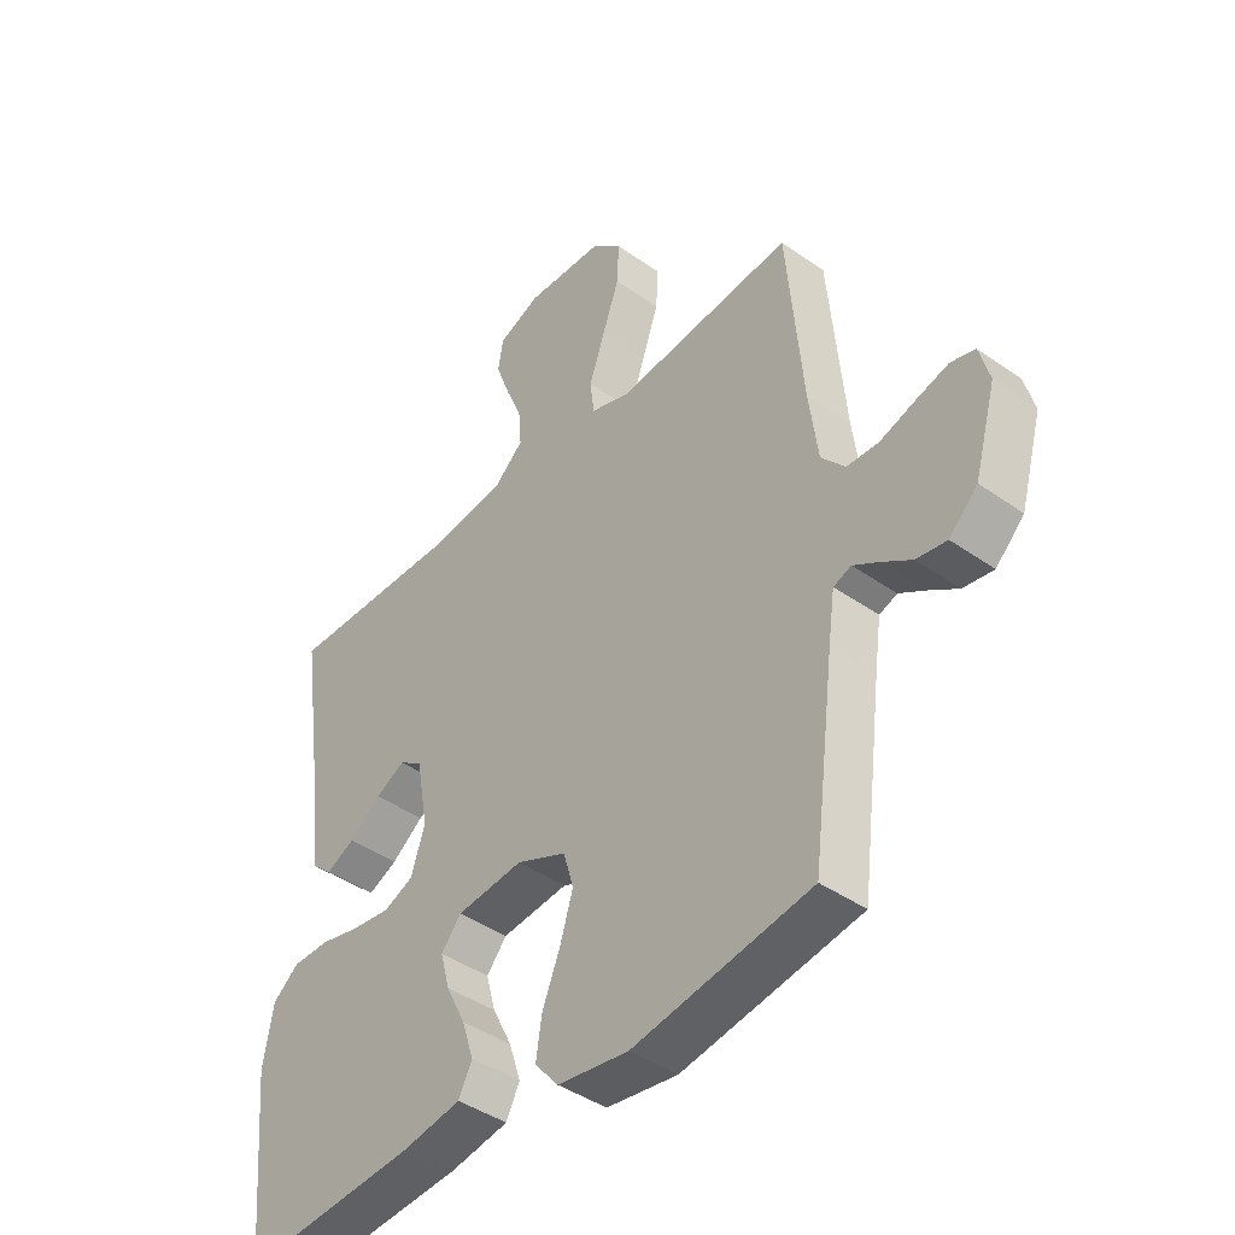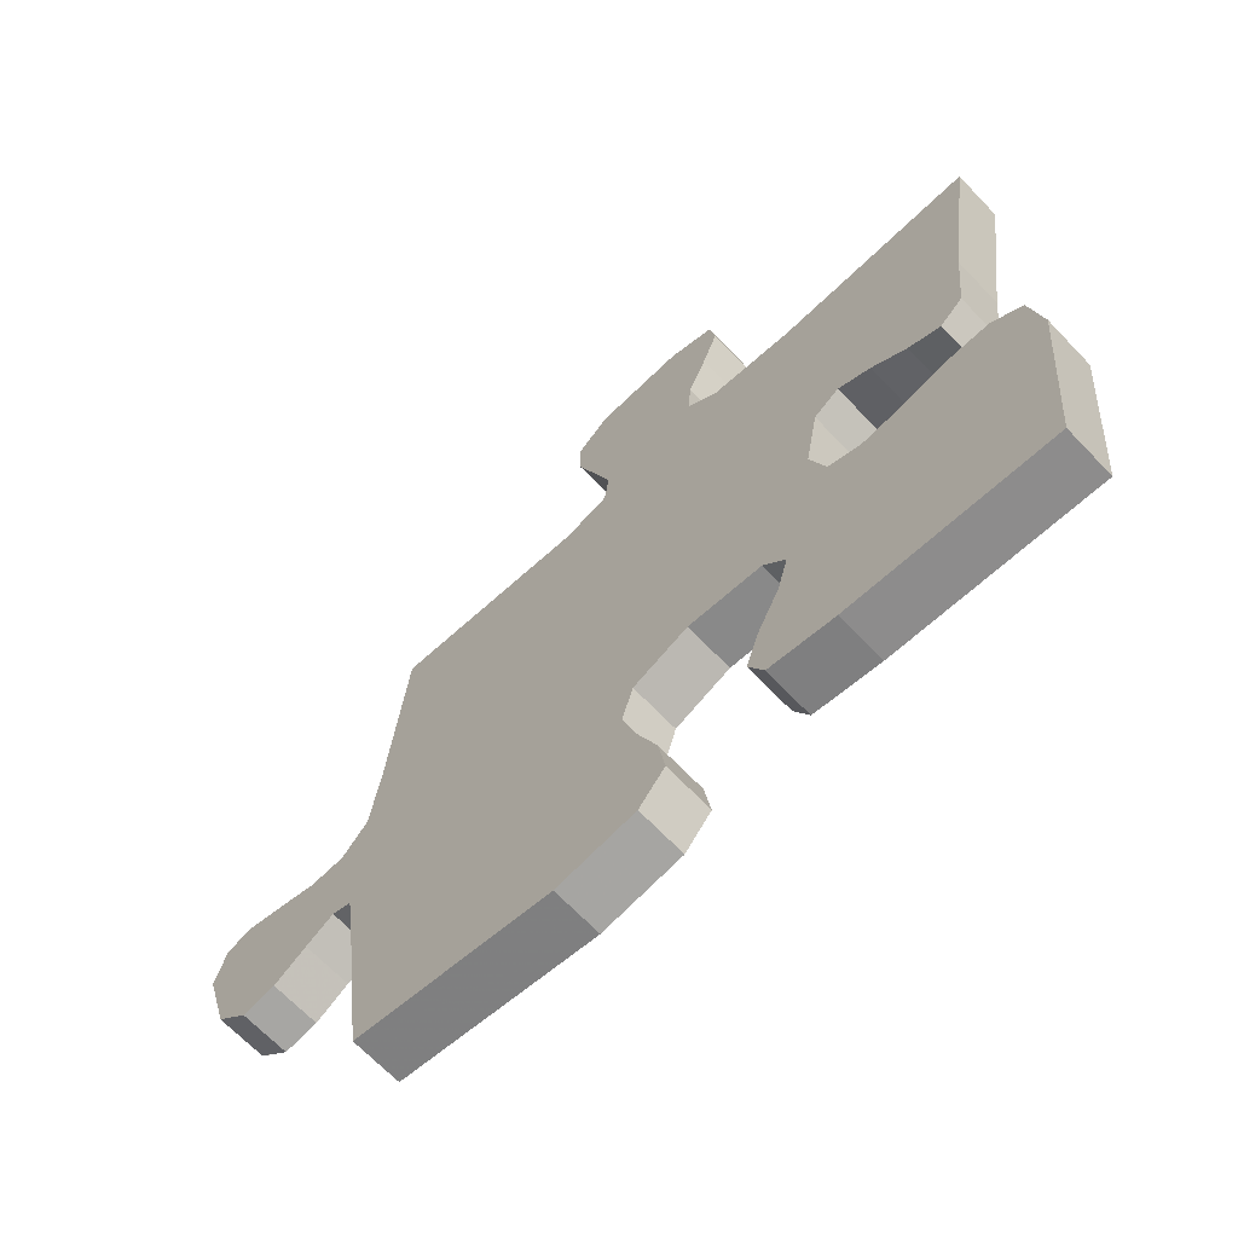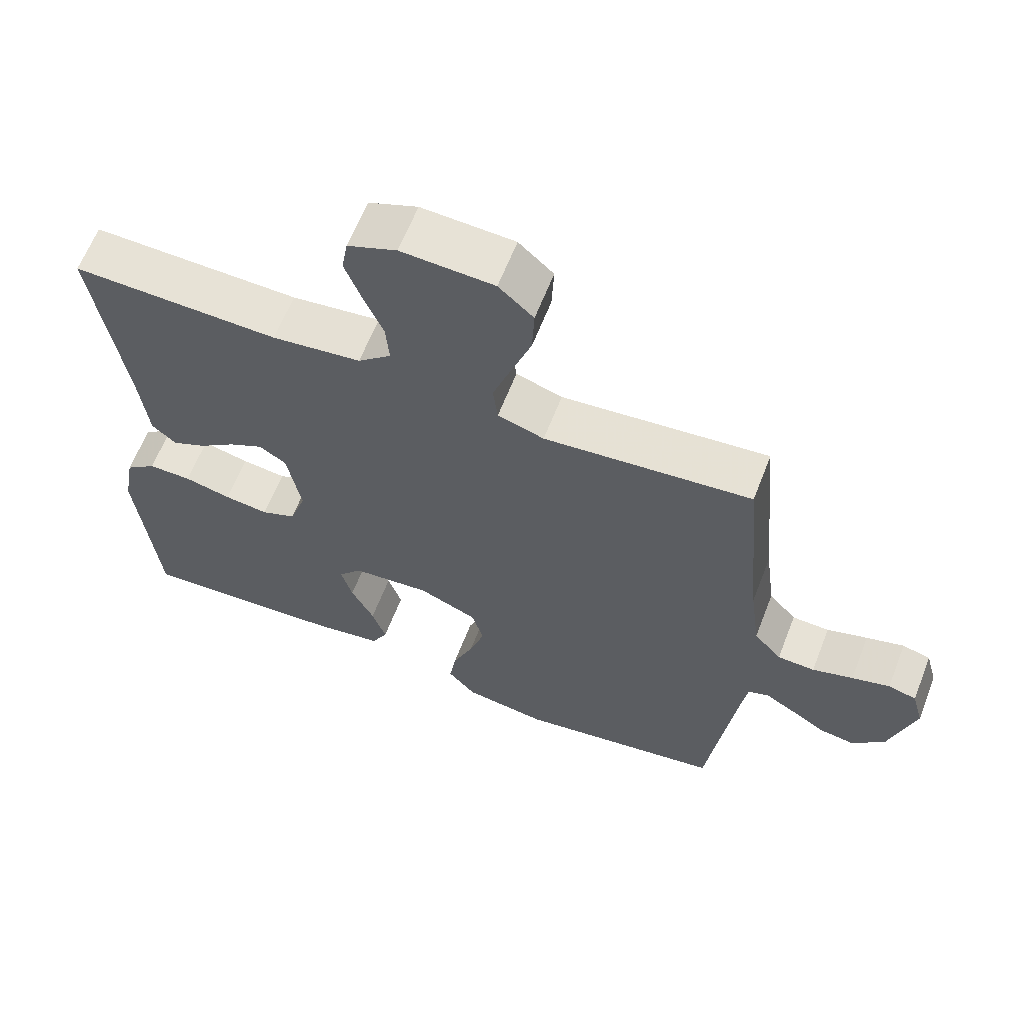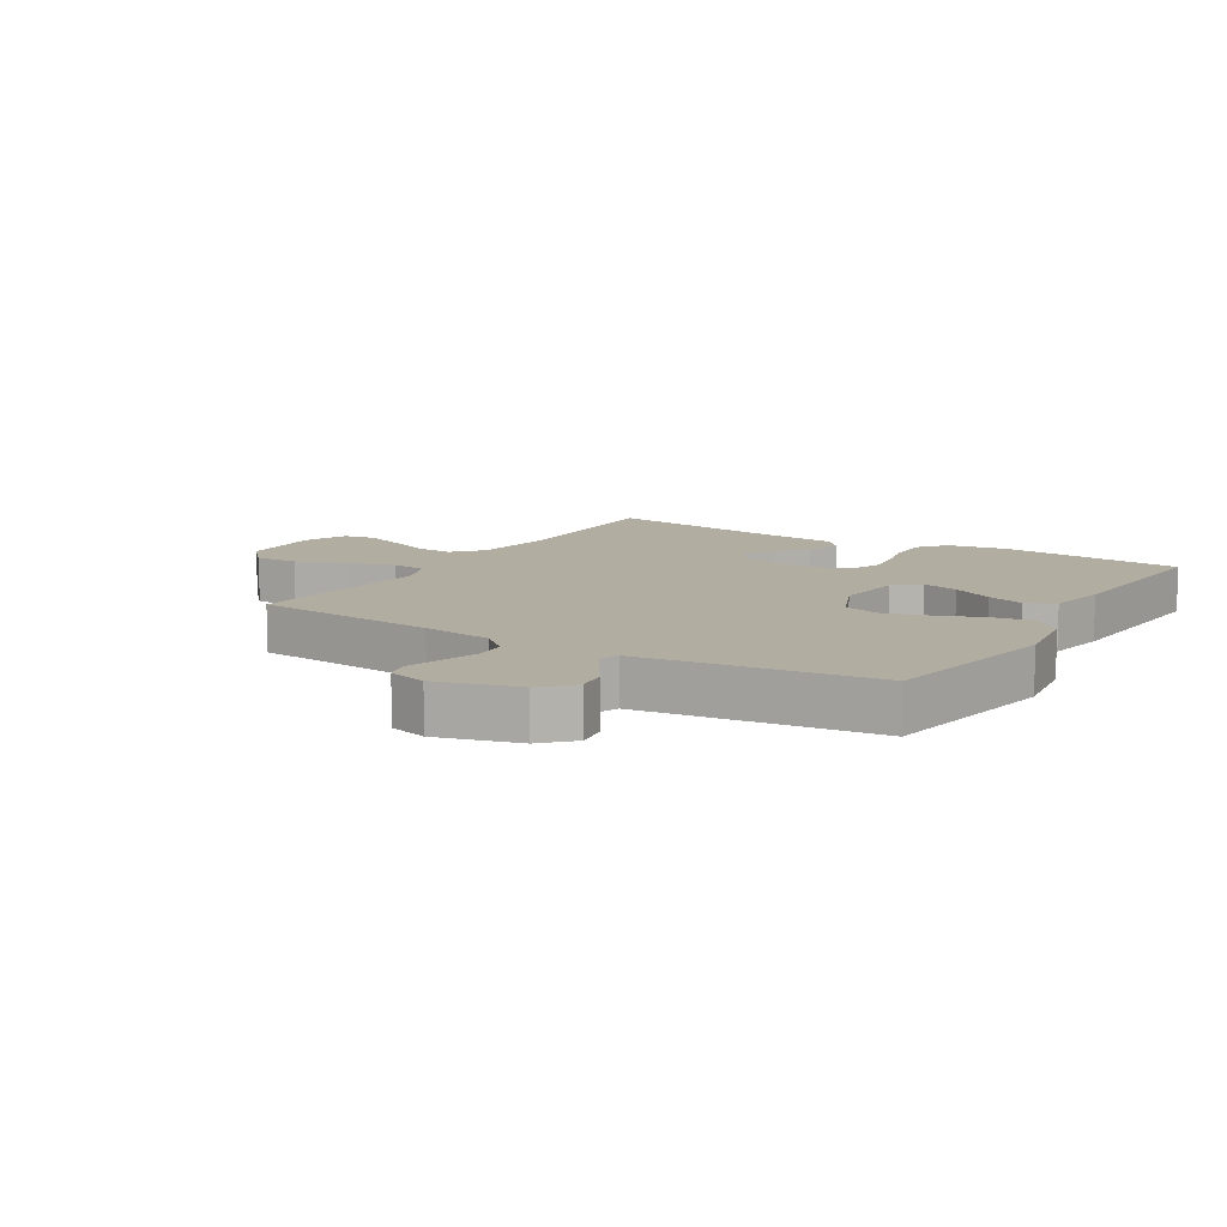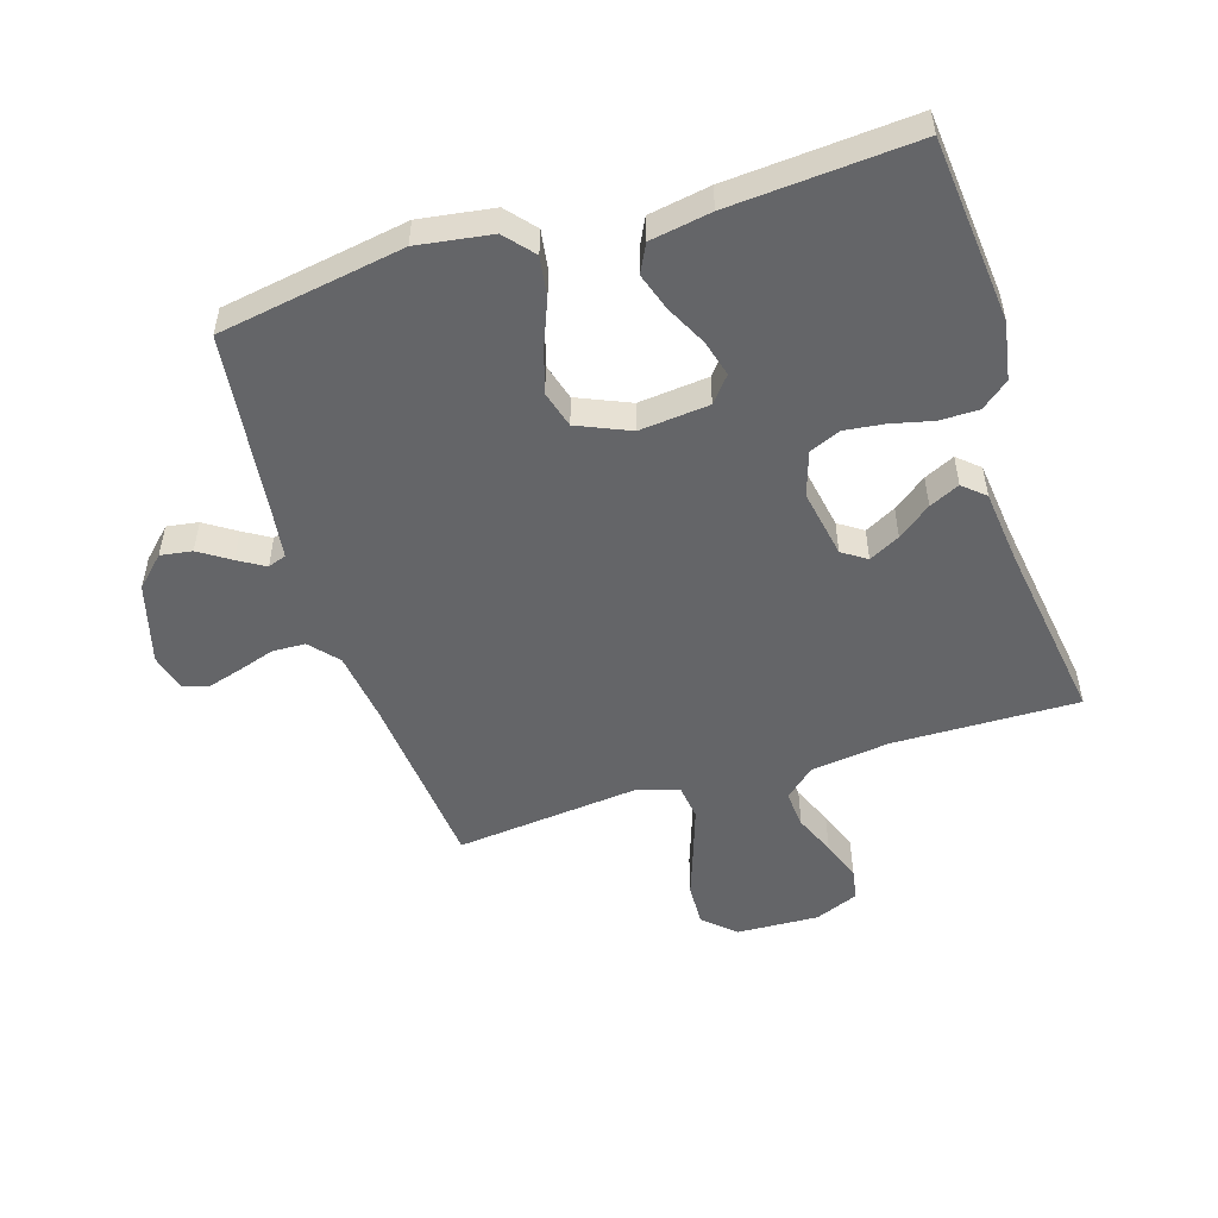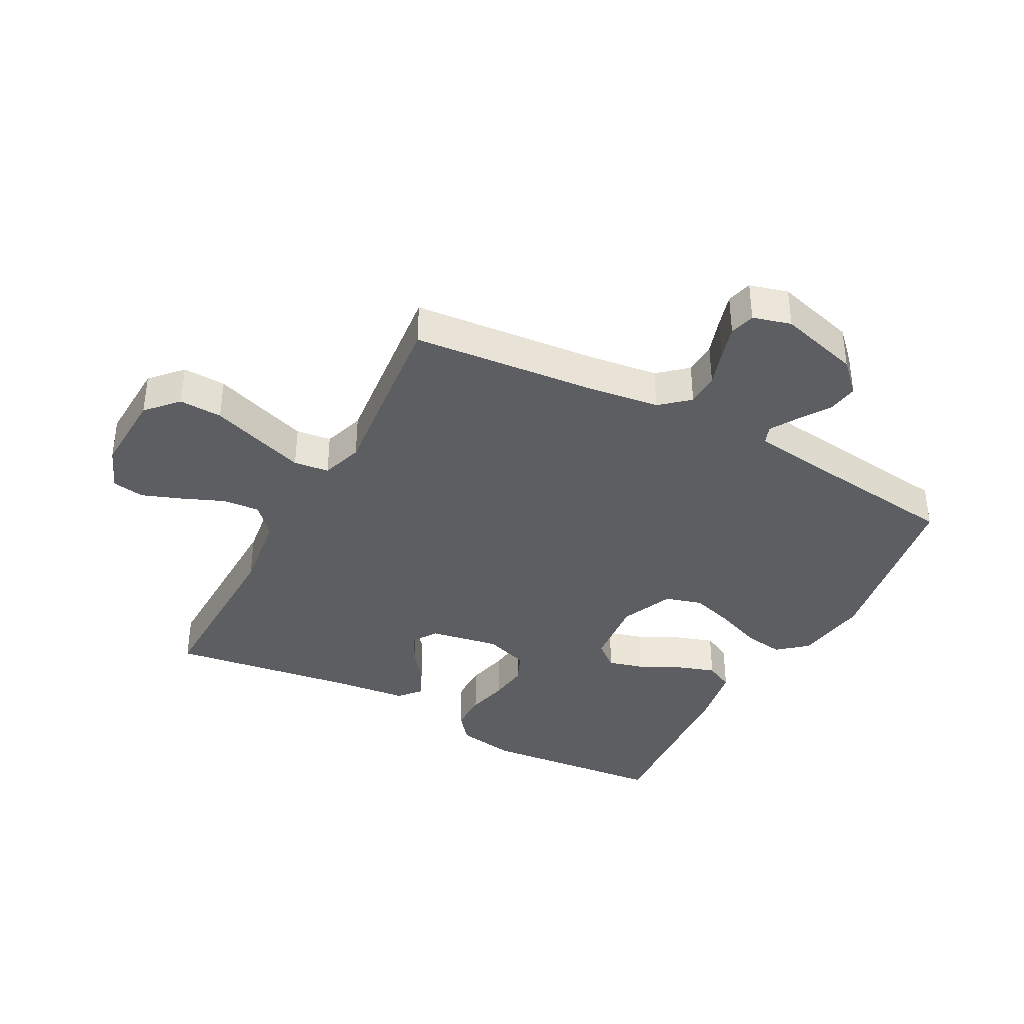
<metadata>
{"format":"obj","ext":"obj","renderer":"f3d","projection":"perspective","resolution":1024,"background":"white","views":[{"elev":-42.4,"azim":49.9,"up":"+Z"},{"elev":-67.5,"azim":-136.3,"up":"+Z"},{"elev":63.2,"azim":21.3,"up":"+Z"},{"elev":10.5,"azim":121.7,"up":"+Y"},{"elev":-51.5,"azim":-162.5,"up":"+Y"},{"elev":-37.9,"azim":61.9,"up":"+Y"}]}
</metadata>
<code>
v 0.5 0.07 0.5
v 0.527 0.07 0.2
v 0.542 0.07 0.086
v 0.582 0.07 0.04
v 0.636 0.07 0.038
v 0.695 0.07 0.057
v 0.75 0.07 0.073
v 0.791 0.07 0.062
v 0.808 0.07 0
v 0.771 0.07 -0.131
v 0.723 0.07 -0.178
v 0.672 0.07 -0.17
v 0.622 0.07 -0.137
v 0.579 0.07 -0.111
v 0.549 0.07 -0.122
v 0.538 0.07 -0.2
v 0.5 0.07 -0.5
v 0.2 0.07 -0.55
v 0.08 0.07 -0.532
v 0.04 0.07 -0.485
v 0.05 0.07 -0.42
v 0.08 0.07 -0.346
v 0.102 0.07 -0.275
v 0.085 0.07 -0.215
v 0 0.07 -0.178
v -0.113 0.07 -0.189
v -0.147 0.07 -0.23
v -0.131 0.07 -0.289
v -0.098 0.07 -0.355
v -0.078 0.07 -0.416
v -0.101 0.07 -0.462
v -0.2 0.07 -0.479
v -0.5 0.07 -0.5
v -0.528 0.07 -0.2
v -0.511 0.07 -0.105
v -0.466 0.07 -0.069
v -0.403 0.07 -0.069
v -0.335 0.07 -0.085
v -0.271 0.07 -0.093
v -0.221 0.07 -0.072
v -0.197 0.07 0
v -0.217 0.07 0.112
v -0.256 0.07 0.138
v -0.306 0.07 0.112
v -0.36 0.07 0.071
v -0.409 0.07 0.048
v -0.444 0.07 0.079
v -0.457 0.07 0.2
v -0.5 0.07 0.5
v -0.2 0.07 0.494
v -0.071 0.07 0.511
v -0.023 0.07 0.554
v -0.028 0.07 0.615
v -0.056 0.07 0.682
v -0.08 0.07 0.747
v -0.071 0.07 0.799
v 0 0.07 0.828
v 0.134 0.07 0.822
v 0.184 0.07 0.776
v 0.181 0.07 0.706
v 0.152 0.07 0.624
v 0.126 0.07 0.548
v 0.133 0.07 0.491
v 0.2 0.07 0.469
v 0.5 0 0.5
v 0.527 0 0.2
v 0.542 0 0.086
v 0.582 0 0.04
v 0.636 0 0.038
v 0.695 0 0.057
v 0.75 0 0.073
v 0.791 0 0.062
v 0.808 0 0
v 0.771 0 -0.131
v 0.723 0 -0.178
v 0.672 0 -0.17
v 0.622 0 -0.137
v 0.579 0 -0.111
v 0.549 0 -0.122
v 0.538 0 -0.2
v 0.5 0 -0.5
v 0.2 0 -0.55
v 0.08 0 -0.532
v 0.04 0 -0.485
v 0.05 0 -0.42
v 0.08 0 -0.346
v 0.102 0 -0.275
v 0.085 0 -0.215
v 0 0 -0.178
v -0.113 0 -0.189
v -0.147 0 -0.23
v -0.131 0 -0.289
v -0.098 0 -0.355
v -0.078 0 -0.416
v -0.101 0 -0.462
v -0.2 0 -0.479
v -0.5 0 -0.5
v -0.528 0 -0.2
v -0.511 0 -0.105
v -0.466 0 -0.069
v -0.403 0 -0.069
v -0.335 0 -0.085
v -0.271 0 -0.093
v -0.221 0 -0.072
v -0.197 0 0
v -0.217 0 0.112
v -0.256 0 0.138
v -0.306 0 0.112
v -0.36 0 0.071
v -0.409 0 0.048
v -0.444 0 0.079
v -0.457 0 0.2
v -0.5 0 0.5
v -0.2 0 0.494
v -0.071 0 0.511
v -0.023 0 0.554
v -0.028 0 0.615
v -0.056 0 0.682
v -0.08 0 0.747
v -0.071 0 0.799
v 0 0 0.828
v 0.134 0 0.822
v 0.184 0 0.776
v 0.181 0 0.706
v 0.152 0 0.624
v 0.126 0 0.548
v 0.133 0 0.491
v 0.2 0 0.469
f 58 59 60 61
f 58 61 62
f 57 58 62
f 56 57 62 63
f 53 54 55 56
f 48 49 50
f 48 50 51
f 47 48 51
f 44 45 46 47
f 43 44 47 51
f 42 43 51 52
f 35 36 37 38
f 35 38 39
f 34 35 39
f 33 34 39
f 32 33 39 40
f 28 29 30 31
f 27 28 31 32
f 19 20 21 22
f 19 22 23
f 16 17 18 19
f 15 16 19 23
f 14 15 23 24
f 10 11 12 13
f 10 13 14
f 9 10 14
f 5 6 7 8
f 5 8 9 14
f 64 1 2
f 63 64 2 3
f 53 56 63
f 52 53 63 3
f 41 42 52 3
f 27 32 40 41
f 26 27 41
f 25 26 41 3
f 4 5 14 24
f 3 4 24 25
f 125 124 123 122
f 126 125 122
f 126 122 121
f 127 126 121 120
f 120 119 118 117
f 114 113 112
f 115 114 112
f 115 112 111
f 111 110 109 108
f 115 111 108 107
f 116 115 107 106
f 102 101 100 99
f 103 102 99
f 103 99 98
f 103 98 97
f 104 103 97 96
f 95 94 93 92
f 96 95 92 91
f 86 85 84 83
f 87 86 83
f 83 82 81 80
f 87 83 80 79
f 88 87 79 78
f 77 76 75 74
f 78 77 74
f 78 74 73
f 72 71 70 69
f 78 73 72 69
f 66 65 128
f 67 66 128 127
f 127 120 117
f 67 127 117 116
f 67 116 106 105
f 105 104 96 91
f 105 91 90
f 67 105 90 89
f 88 78 69 68
f 89 88 68 67
f 1 65 66 2
f 2 66 67 3
f 3 67 68 4
f 4 68 69 5
f 5 69 70 6
f 6 70 71 7
f 7 71 72 8
f 8 72 73 9
f 9 73 74 10
f 10 74 75 11
f 11 75 76 12
f 12 76 77 13
f 13 77 78 14
f 14 78 79 15
f 15 79 80 16
f 16 80 81 17
f 17 81 82 18
f 18 82 83 19
f 19 83 84 20
f 20 84 85 21
f 21 85 86 22
f 22 86 87 23
f 23 87 88 24
f 24 88 89 25
f 25 89 90 26
f 26 90 91 27
f 27 91 92 28
f 28 92 93 29
f 29 93 94 30
f 30 94 95 31
f 31 95 96 32
f 32 96 97 33
f 33 97 98 34
f 34 98 99 35
f 35 99 100 36
f 36 100 101 37
f 37 101 102 38
f 38 102 103 39
f 39 103 104 40
f 40 104 105 41
f 41 105 106 42
f 42 106 107 43
f 43 107 108 44
f 44 108 109 45
f 45 109 110 46
f 46 110 111 47
f 47 111 112 48
f 48 112 113 49
f 49 113 114 50
f 50 114 115 51
f 51 115 116 52
f 52 116 117 53
f 53 117 118 54
f 54 118 119 55
f 55 119 120 56
f 56 120 121 57
f 57 121 122 58
f 58 122 123 59
f 59 123 124 60
f 60 124 125 61
f 61 125 126 62
f 62 126 127 63
f 63 127 128 64
f 64 128 65 1

</code>
